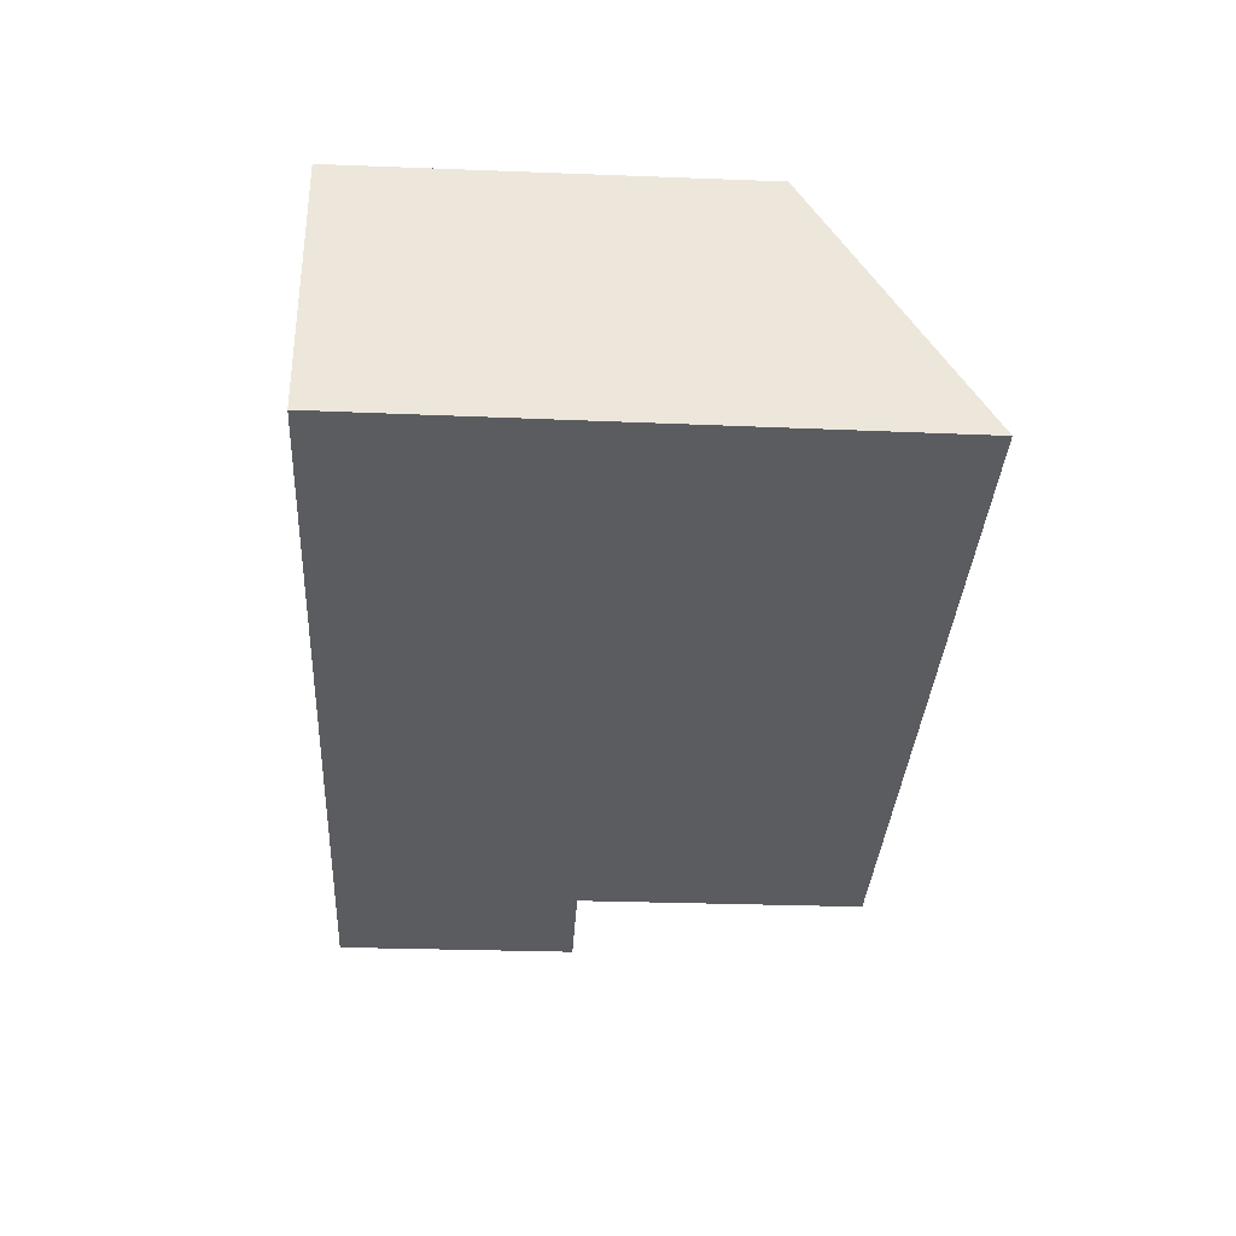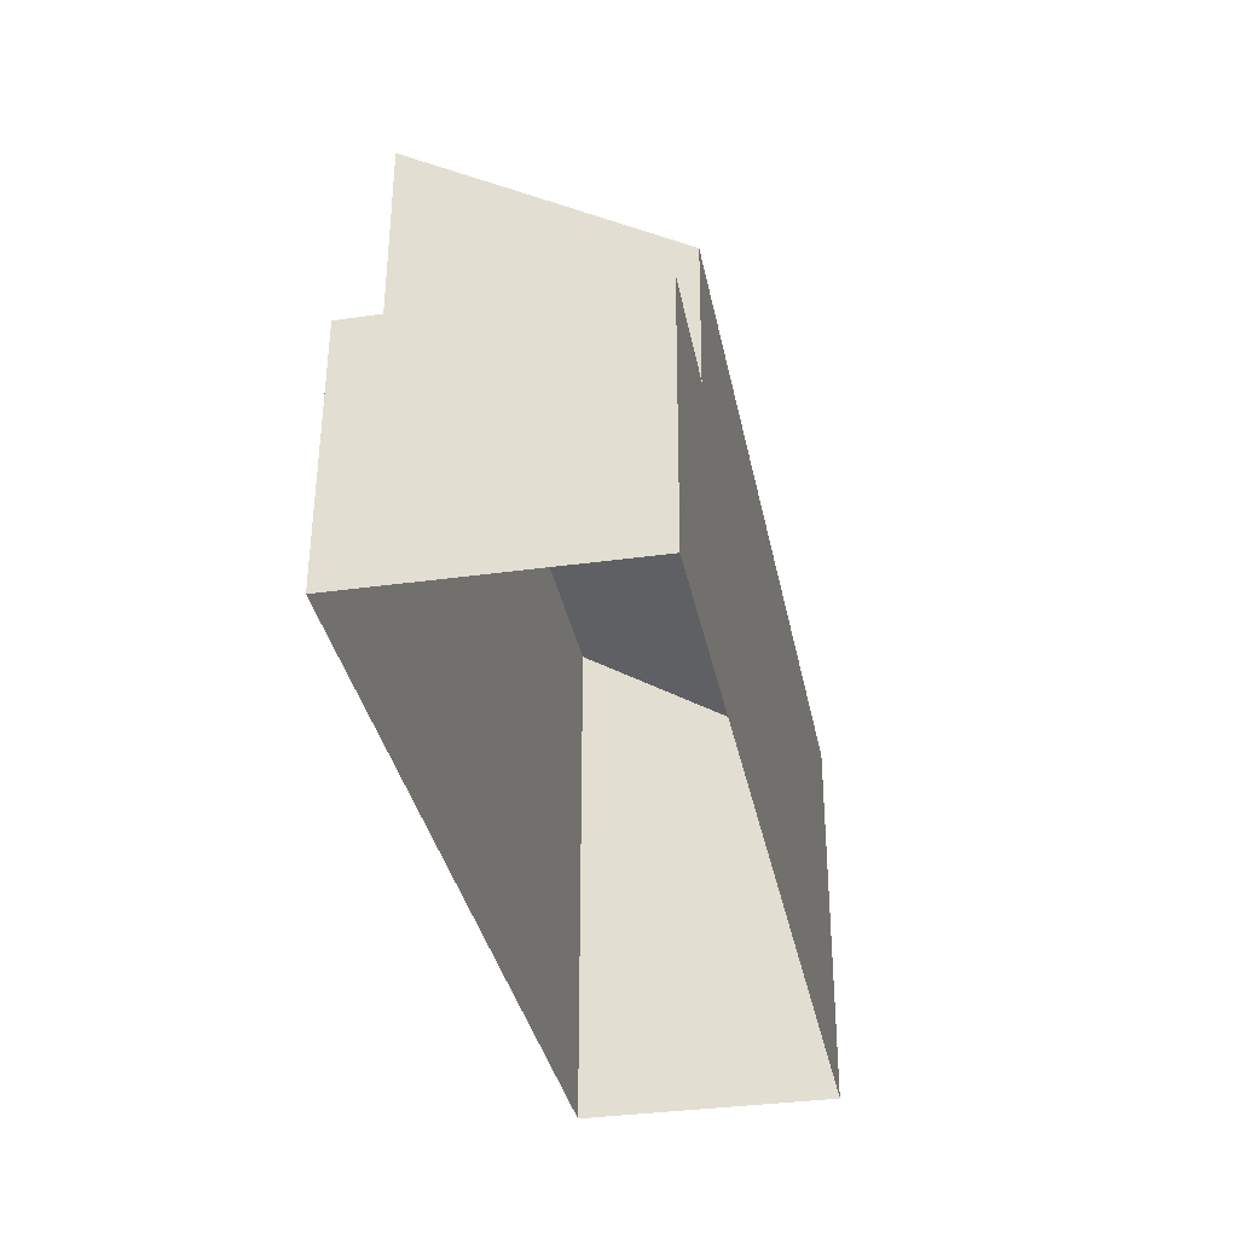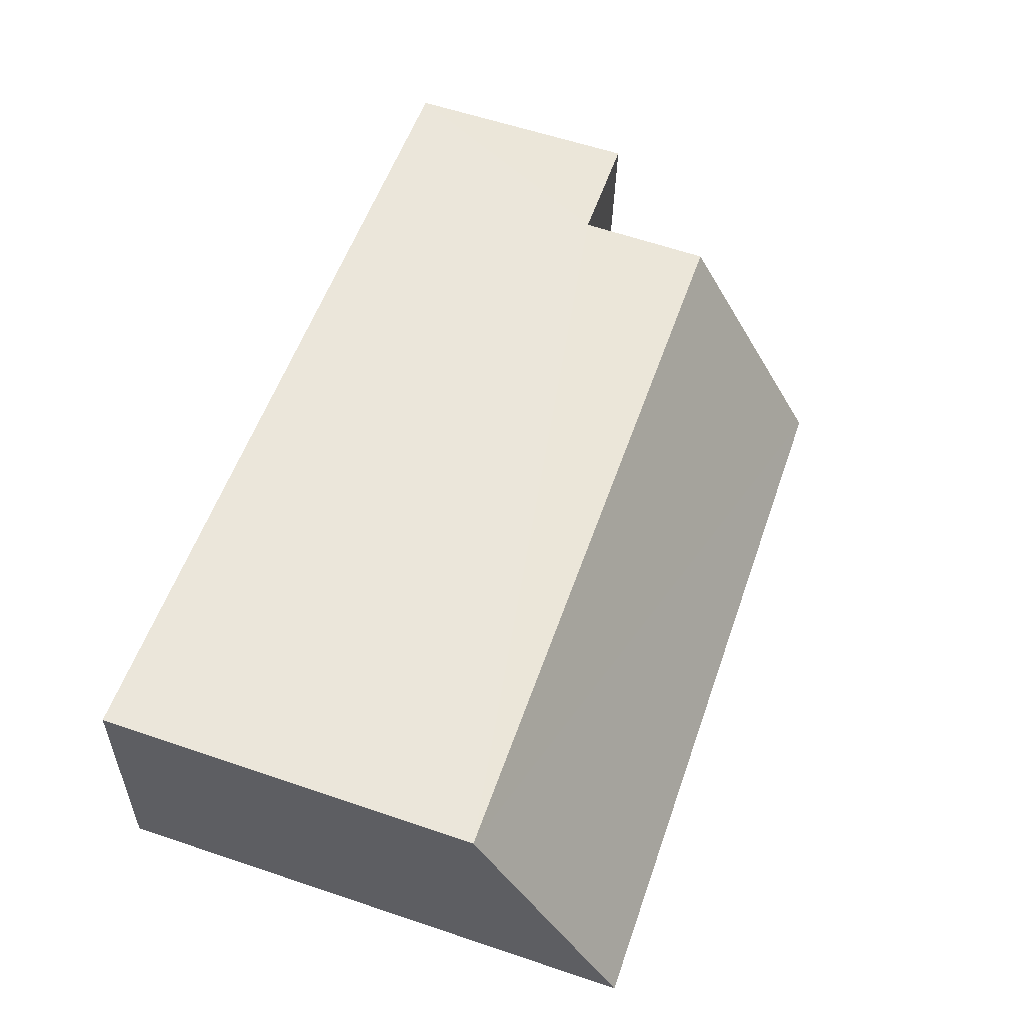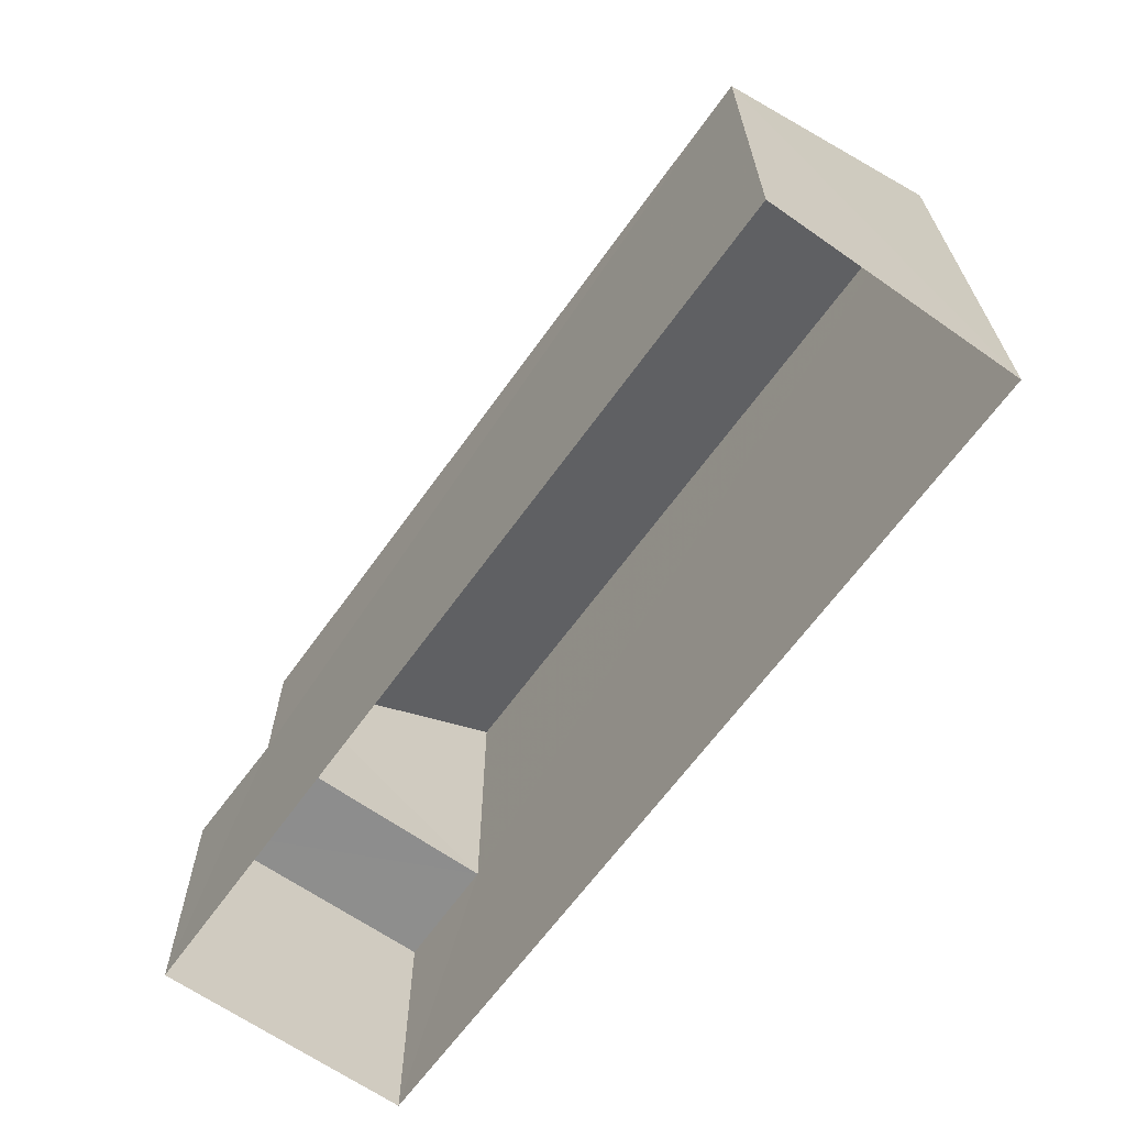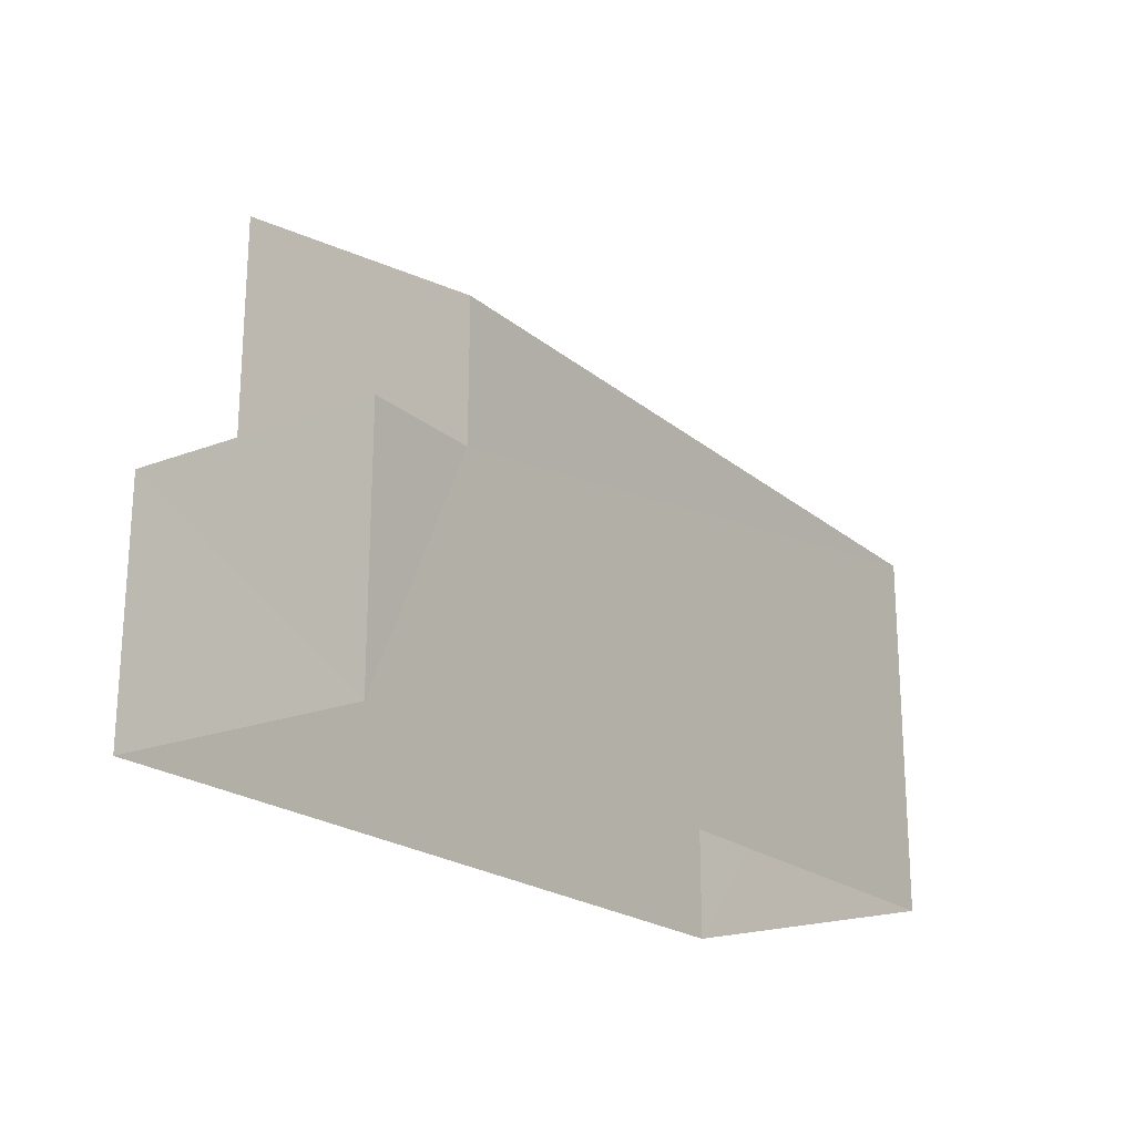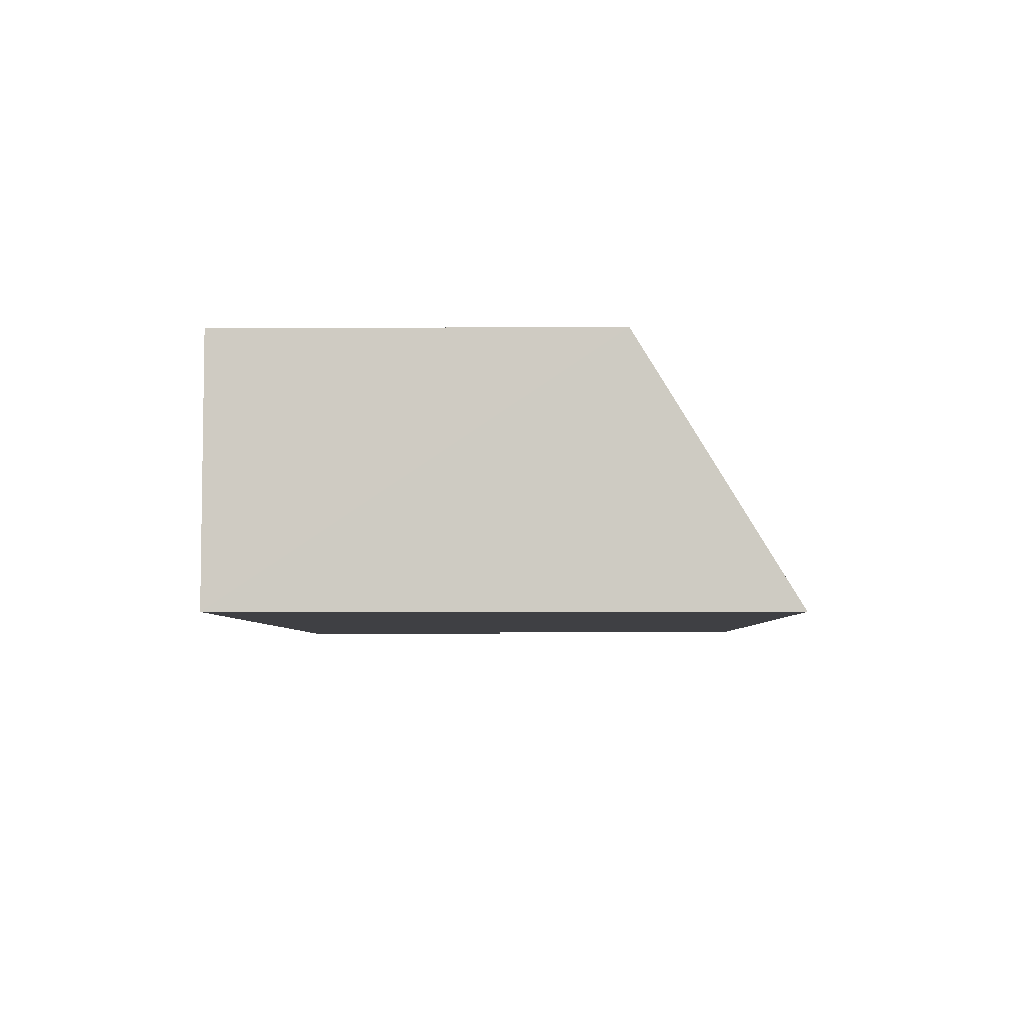
<metadata>
{"format":"obj","ext":"obj","renderer":"f3d","projection":"perspective","resolution":1024,"background":"white","views":[{"elev":-30.2,"azim":-93.3,"up":"+Y"},{"elev":-34.9,"azim":97.1,"up":"+Z"},{"elev":60.5,"azim":-70.8,"up":"+Y"},{"elev":-64.8,"azim":-129.6,"up":"+Z"},{"elev":-20.7,"azim":120.7,"up":"+Z"},{"elev":-1.0,"azim":-89.0,"up":"+Y"}]}
</metadata>
<code>
v -3.729e+05 -1.054e+05 23.43
v -3.729e+05 -1.054e+05 23.43
v -3.729e+05 -1.054e+05 23.43
v -3.729e+05 -1.054e+05 23.43
v -3.729e+05 -1.054e+05 32.11
v -3.729e+05 -1.054e+05 29.59
v -3.729e+05 -1.054e+05 29.59
v -3.729e+05 -1.054e+05 32.12
v -3.729e+05 -1.054e+05 27.4
v -3.729e+05 -1.054e+05 27.4
v -3.729e+05 -1.054e+05 27.39
v -3.729e+05 -1.054e+05 27.39
f 1 2 3
f 4 1 3
f 5 6 7
f 8 5 7
f 9 10 11
f 12 9 11
f 7 3 2
f 8 7 2
f 7 12 3
f 3 12 4
f 7 6 12
f 4 12 11
f 9 6 5
f 9 12 6
f 10 1 4
f 11 10 4
f 5 8 9
f 8 2 9
f 9 1 10
f 9 2 1

</code>
